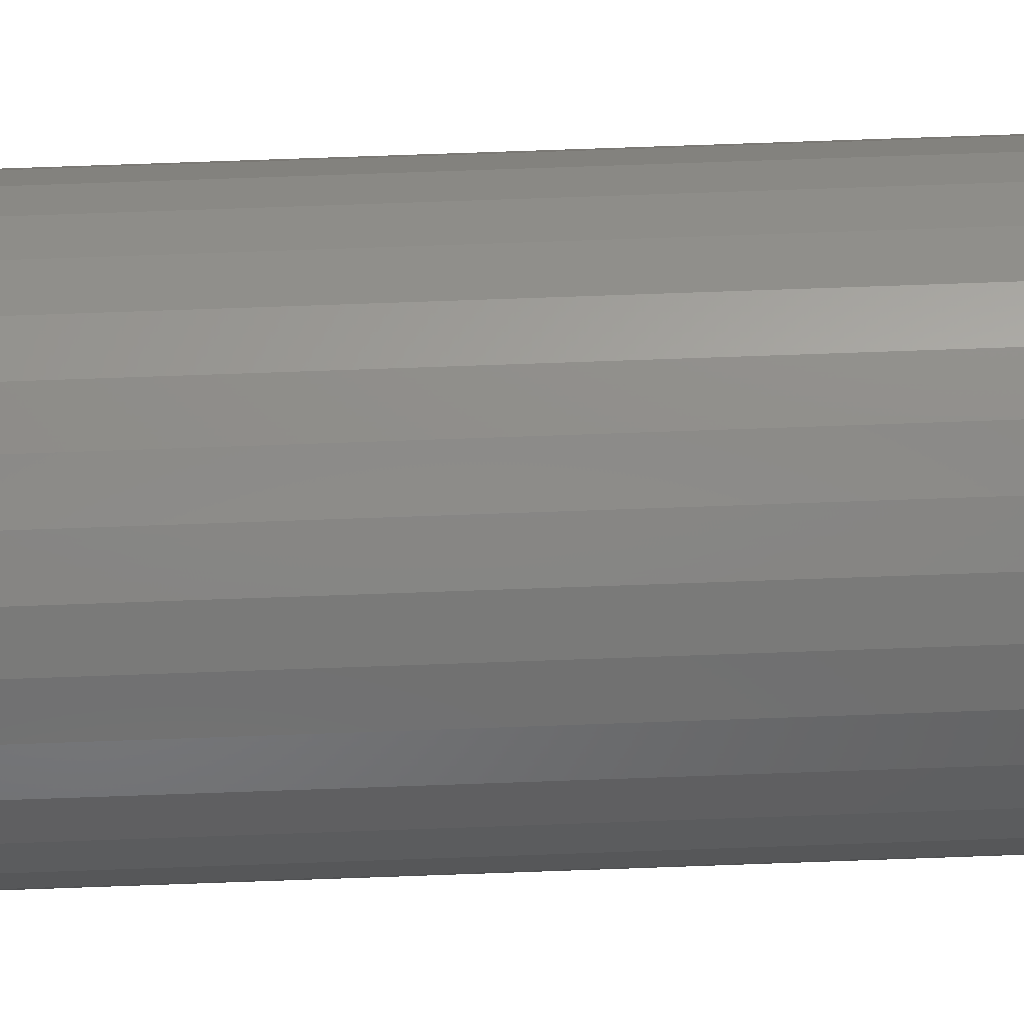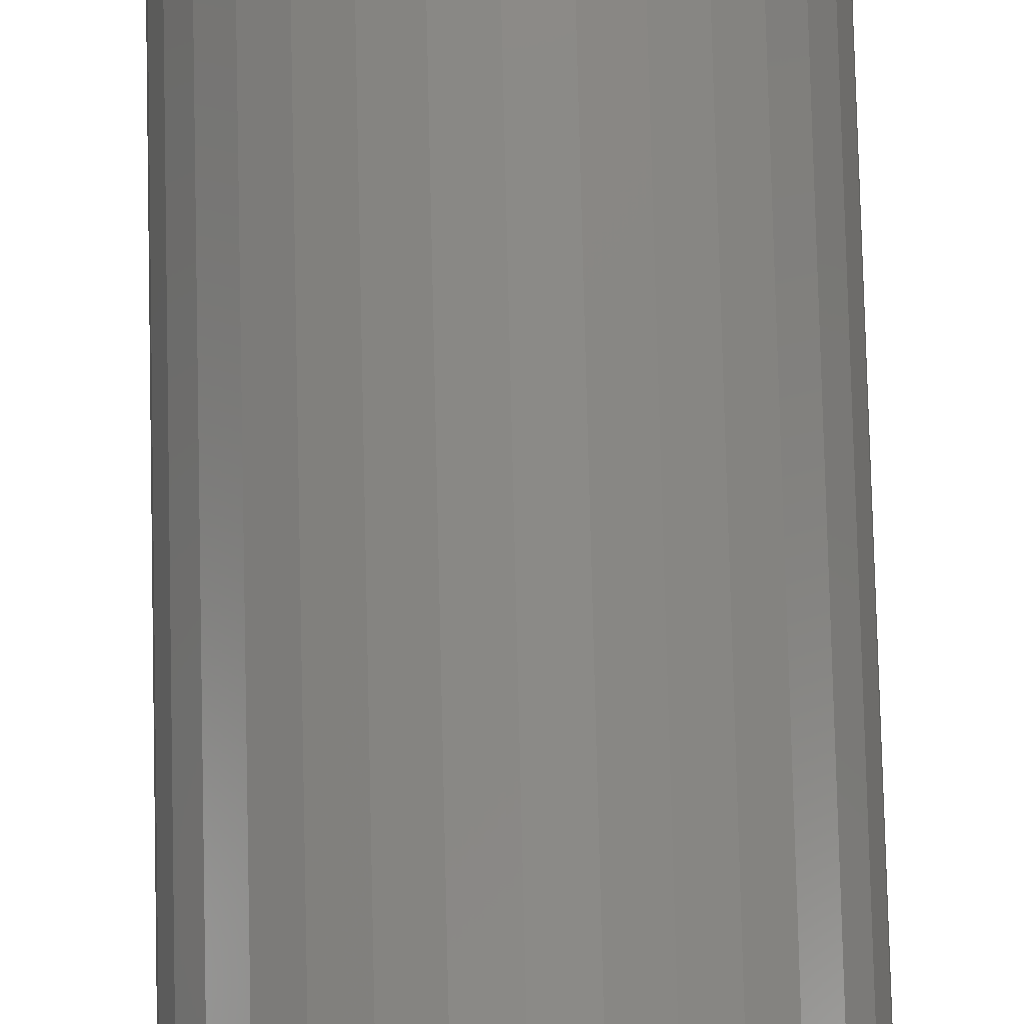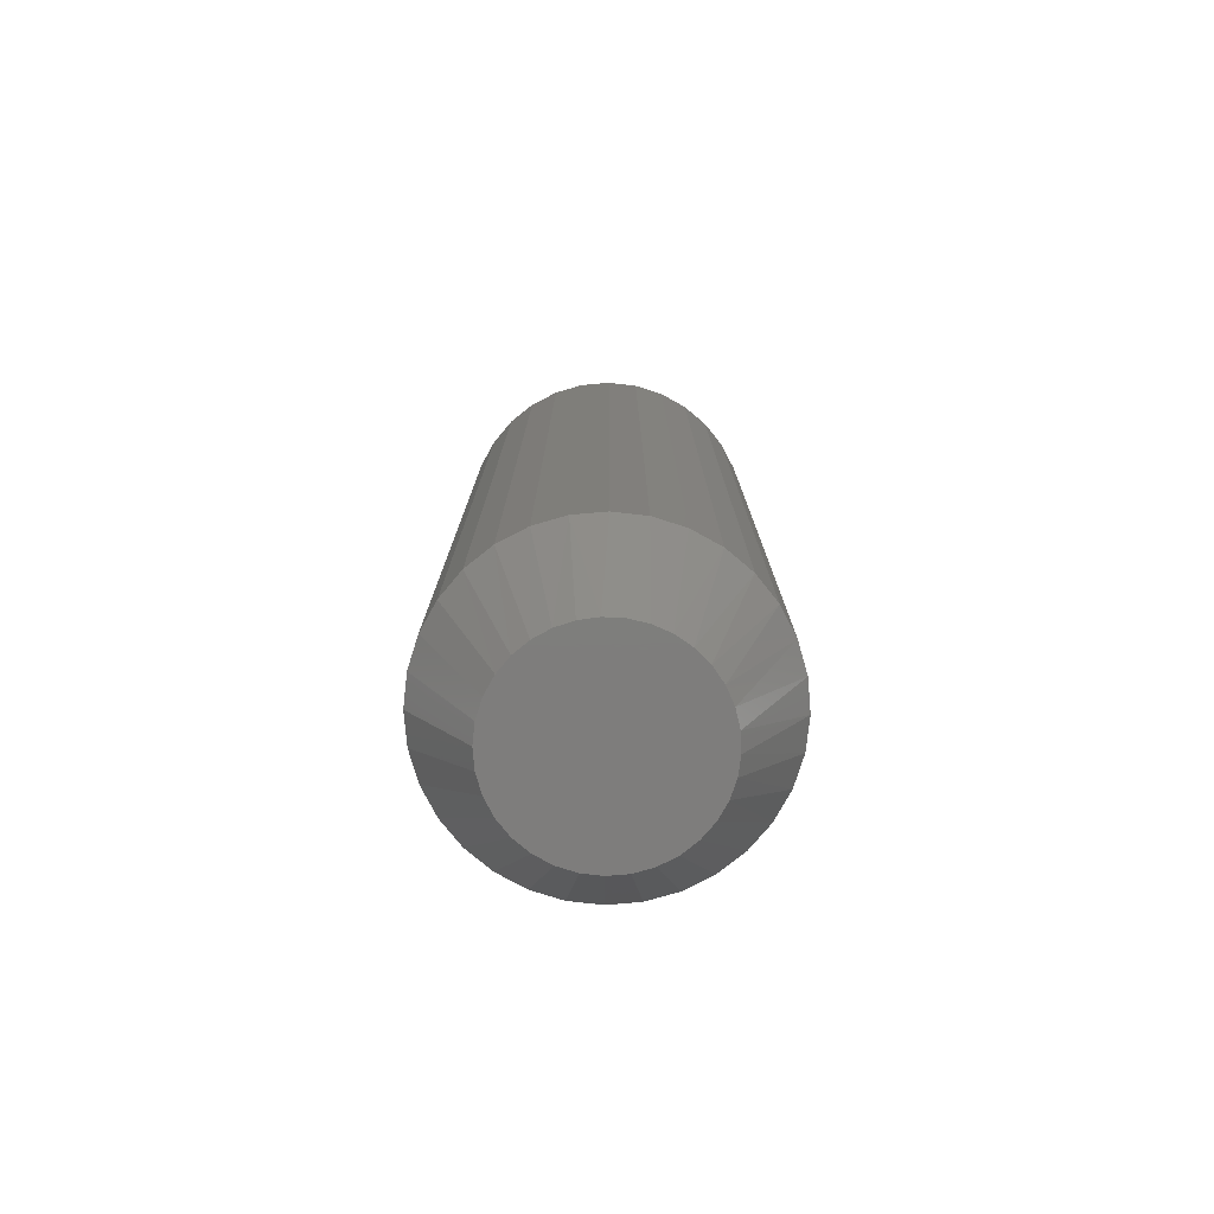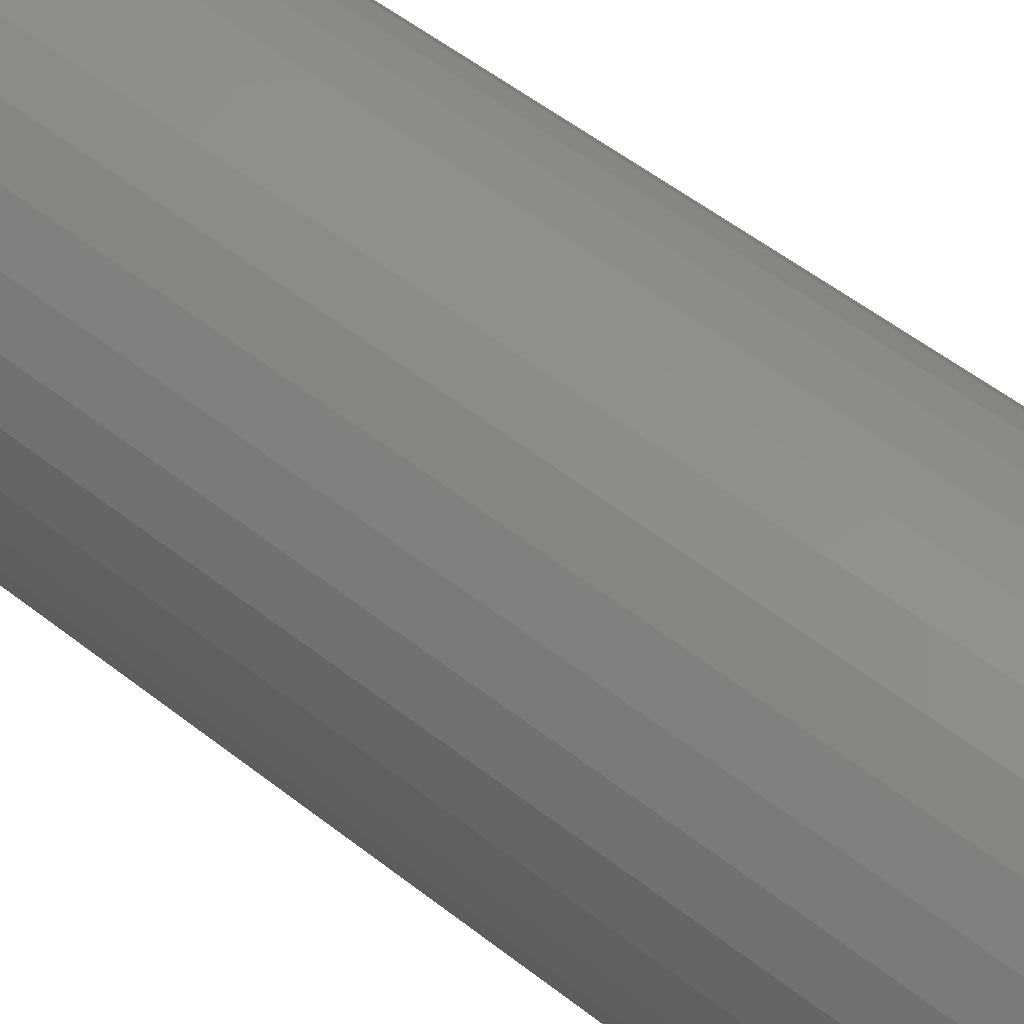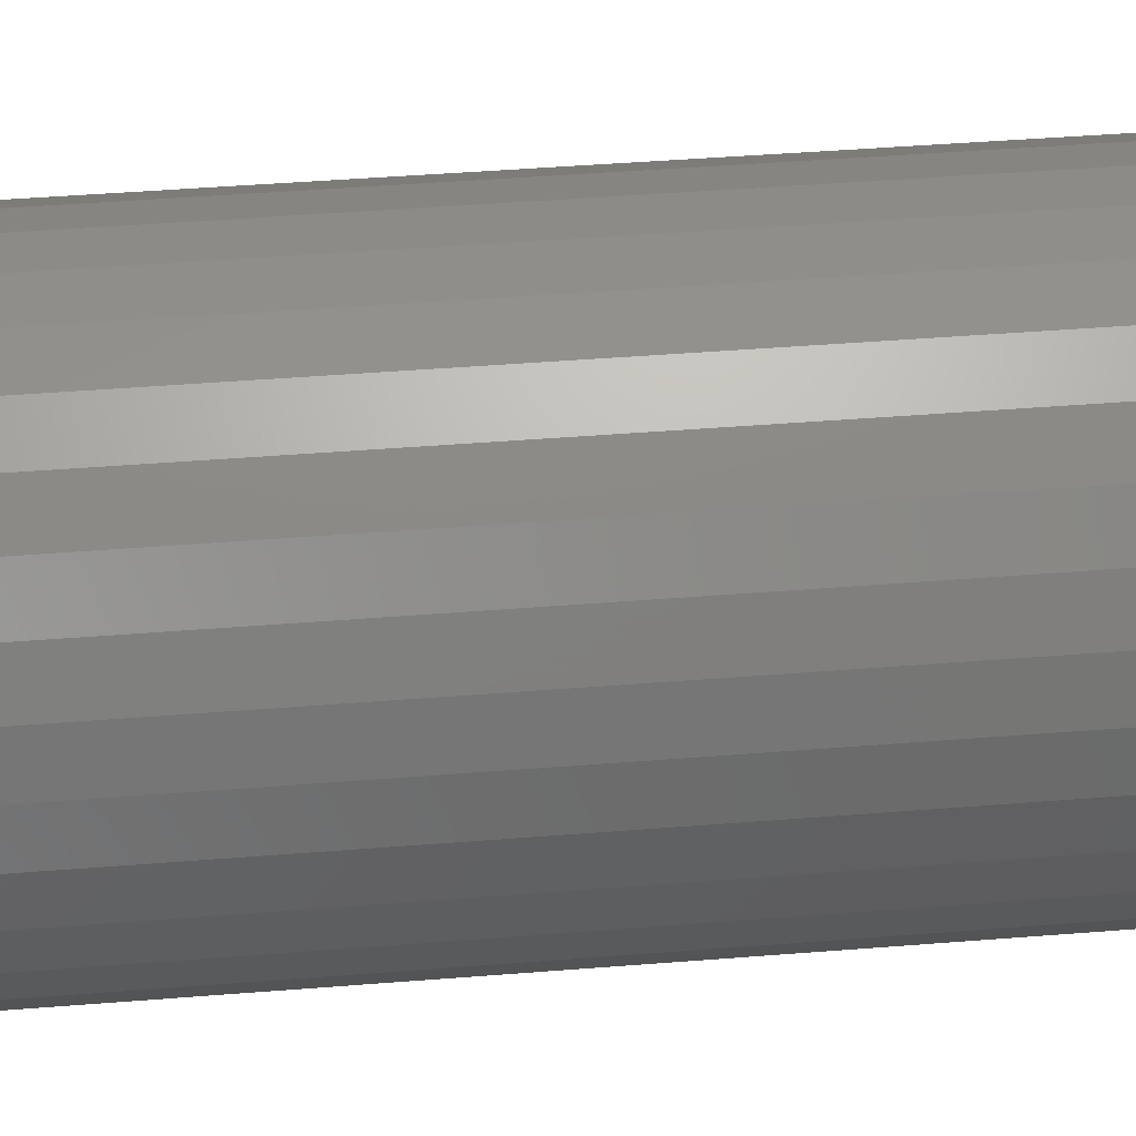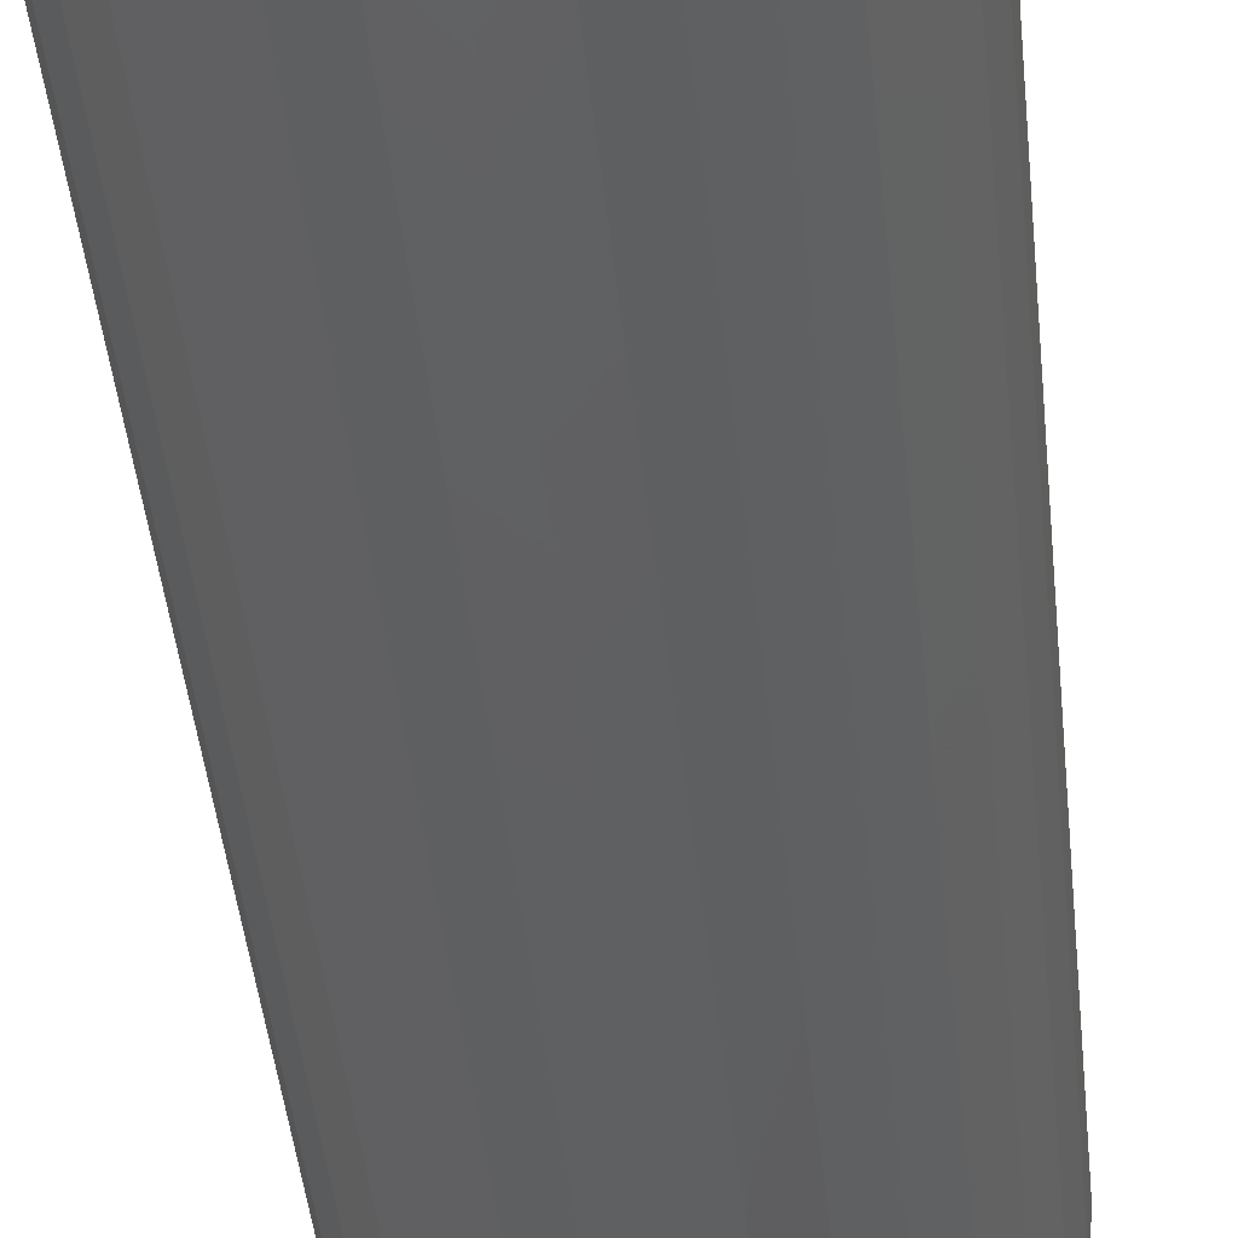
<metadata>
{"format":"stl","ext":"stl","renderer":"f3d","projection":"perspective","resolution":1024,"background":"white","views":[{"elev":78.9,"azim":88.0,"up":"+Y"},{"elev":79.6,"azim":-1.4,"up":"+Y"},{"elev":-77.5,"azim":-34.5,"up":"+Z"},{"elev":51.0,"azim":131.0,"up":"+Y"},{"elev":38.5,"azim":-96.0,"up":"+Y"},{"elev":-42.0,"azim":5.6,"up":"+Y"}]}
</metadata>
<code>
# stl→obj: 97 verts, 190 faces
v 0.00148 0.07747 0
v 0.01659 0.07598 0
v -0.01363 0.07598 0
v -0.02816 0.07157 0
v 0.03113 0.07157 0
v -0.04156 0.06441 0
v 0.04452 0.06441 0
v -0.0533 0.05478 0
v 0.05626 0.05478 0
v 0.04816 -0.06182 0
v -0.0452 -0.06182 0
v 0.05873 -0.05219 0
v -0.03305 -0.06935 0
v 0.03601 -0.06935 0
v -0.01972 -0.07451 0
v 0.02268 -0.07451 0
v -0.005668 -0.07714 0
v 0.008628 -0.07714 0
v -0.05577 -0.05219 0
v -0.06438 -0.04078 0
v 0.06734 -0.04078 0
v -0.07076 -0.02798 0
v 0.07372 -0.02798 0
v -0.07467 -0.01423 0
v 0.07763 -0.01423 0
v -0.07599 2.426e-07 0
v 0.07895 -1.832e-17 0
v -0.0745 0.01511 0
v 0.07746 0.01511 0
v -0.07009 0.02965 0
v 0.07305 0.02965 0
v -0.06293 0.04304 0
v 0.06589 0.04304 0
v 0.1258 -3.045e-17 0.07812
v 0.1258 0 0.75
v 0.1234 -0.02426 0.07812
v 0.1234 -0.02426 0.75
v 0.1164 -0.04758 0.07812
v 0.1164 -0.04758 0.75
v 0.1049 -0.06908 0.07812
v 0.1049 -0.06908 0.75
v 0.0894 -0.08792 0.07812
v 0.0894 -0.08792 0.75
v 0.07056 -0.1034 0.07812
v 0.07056 -0.1034 0.75
v 0.04906 -0.1149 0.07812
v 0.04906 -0.1149 0.75
v 0.02574 -0.122 0.07812
v 0.02574 -0.122 0.75
v 0.00148 -0.1243 0.07812
v 0.00148 -0.1243 0.75
v -0.02278 -0.122 0.07812
v -0.02278 -0.122 0.75
v -0.0461 -0.1149 0.07812
v -0.0461 -0.1149 0.75
v -0.0676 -0.1034 0.07812
v -0.0676 -0.1034 0.75
v -0.08644 -0.08792 0.07812
v -0.08644 -0.08792 0.75
v -0.1019 -0.06908 0.07812
v -0.1019 -0.06908 0.75
v -0.1134 -0.04758 0.07812
v -0.1134 -0.04758 0.75
v -0.1205 -0.02426 0.07812
v -0.1205 -0.02426 0.75
v -0.1229 1.523e-17 0.07812
v -0.1229 1.523e-17 0.75
v -0.1205 0.02426 0.07812
v -0.1205 0.02426 0.75
v -0.1134 0.04758 0.07812
v -0.1134 0.04758 0.75
v -0.1019 0.06908 0.07812
v -0.1019 0.06908 0.75
v -0.08644 0.08792 0.07812
v -0.08644 0.08792 0.75
v -0.0676 0.1034 0.07812
v -0.0676 0.1034 0.75
v -0.0461 0.1149 0.07812
v -0.0461 0.1149 0.75
v -0.02278 0.122 0.07812
v -0.02278 0.122 0.75
v 0.00148 0.1243 0.07812
v 0.00148 0.1243 0.75
v 0.02574 0.122 0.07812
v 0.02574 0.122 0.75
v 0.04906 0.1149 0.07812
v 0.04906 0.1149 0.75
v 0.07056 0.1034 0.07812
v 0.07056 0.1034 0.75
v 0.0894 0.08792 0.07812
v 0.0894 0.08792 0.75
v 0.1049 0.06908 0.07812
v 0.1049 0.06908 0.75
v 0.1164 0.04758 0.07812
v 0.1164 0.04758 0.75
v 0.1234 0.02426 0.07812
v 0.1234 0.02426 0.75
f 1 2 3
f 4 3 2
f 5 4 2
f 6 4 5
f 7 6 5
f 8 6 7
f 9 8 7
f 10 11 12
f 13 11 10
f 14 13 10
f 15 13 14
f 16 15 14
f 17 15 16
f 18 17 16
f 11 19 12
f 12 19 20
f 12 20 21
f 21 20 22
f 21 22 23
f 23 22 24
f 23 24 25
f 25 24 26
f 25 26 27
f 27 26 28
f 27 28 29
f 29 28 30
f 29 30 31
f 31 30 32
f 31 32 33
f 33 32 8
f 33 8 9
f 34 35 36
f 36 35 37
f 36 37 38
f 38 37 39
f 38 39 40
f 40 39 41
f 40 41 42
f 42 41 43
f 42 43 44
f 44 43 45
f 44 45 46
f 46 45 47
f 46 47 48
f 48 47 49
f 48 49 50
f 50 49 51
f 50 51 52
f 52 51 53
f 52 53 54
f 54 53 55
f 54 55 56
f 56 55 57
f 56 57 58
f 58 57 59
f 58 59 60
f 60 59 61
f 60 61 62
f 62 61 63
f 62 63 64
f 64 63 65
f 64 65 66
f 66 65 67
f 66 67 68
f 68 67 69
f 68 69 70
f 70 69 71
f 70 71 72
f 72 71 73
f 72 73 74
f 74 73 75
f 74 75 76
f 76 75 77
f 76 77 78
f 78 77 79
f 78 79 80
f 80 79 81
f 80 81 82
f 82 81 83
f 82 83 84
f 84 83 85
f 84 85 86
f 86 85 87
f 86 87 88
f 88 87 89
f 88 89 90
f 90 89 91
f 90 91 92
f 92 91 93
f 92 93 94
f 94 93 95
f 94 95 96
f 96 95 97
f 96 97 34
f 34 97 35
f 3 80 1
f 1 80 82
f 1 82 2
f 2 82 84
f 2 84 5
f 5 84 86
f 5 86 7
f 7 86 88
f 7 88 9
f 9 88 90
f 9 90 33
f 33 90 92
f 33 92 31
f 31 92 94
f 31 94 29
f 29 94 96
f 29 96 27
f 27 96 34
f 80 3 78
f 78 3 4
f 78 4 76
f 76 4 6
f 76 6 74
f 74 6 8
f 74 8 72
f 72 8 32
f 72 32 70
f 70 32 30
f 70 30 68
f 68 30 28
f 68 28 66
f 66 28 26
f 11 56 58
f 54 13 15
f 54 56 13
f 13 56 11
f 17 50 52
f 17 52 15
f 52 54 15
f 18 48 50
f 18 50 17
f 16 46 48
f 16 48 18
f 14 44 46
f 14 46 16
f 42 44 10
f 10 44 14
f 66 26 64
f 64 26 24
f 64 24 62
f 62 24 22
f 62 22 60
f 60 22 20
f 60 20 58
f 58 20 19
f 58 19 11
f 27 34 25
f 25 34 36
f 25 36 23
f 23 36 38
f 23 38 21
f 21 38 40
f 21 40 12
f 12 40 42
f 12 42 10
f 81 85 83
f 85 81 79
f 85 79 87
f 87 79 77
f 87 77 89
f 45 55 47
f 47 55 53
f 47 53 49
f 49 53 51
f 89 77 91
f 91 77 75
f 91 75 93
f 93 75 73
f 93 73 95
f 95 73 71
f 95 71 97
f 97 71 69
f 97 69 35
f 35 69 67
f 35 67 37
f 37 67 65
f 37 65 39
f 39 65 63
f 39 63 41
f 41 63 61
f 41 61 43
f 43 61 59
f 43 59 45
f 45 59 57
f 45 57 55

</code>
